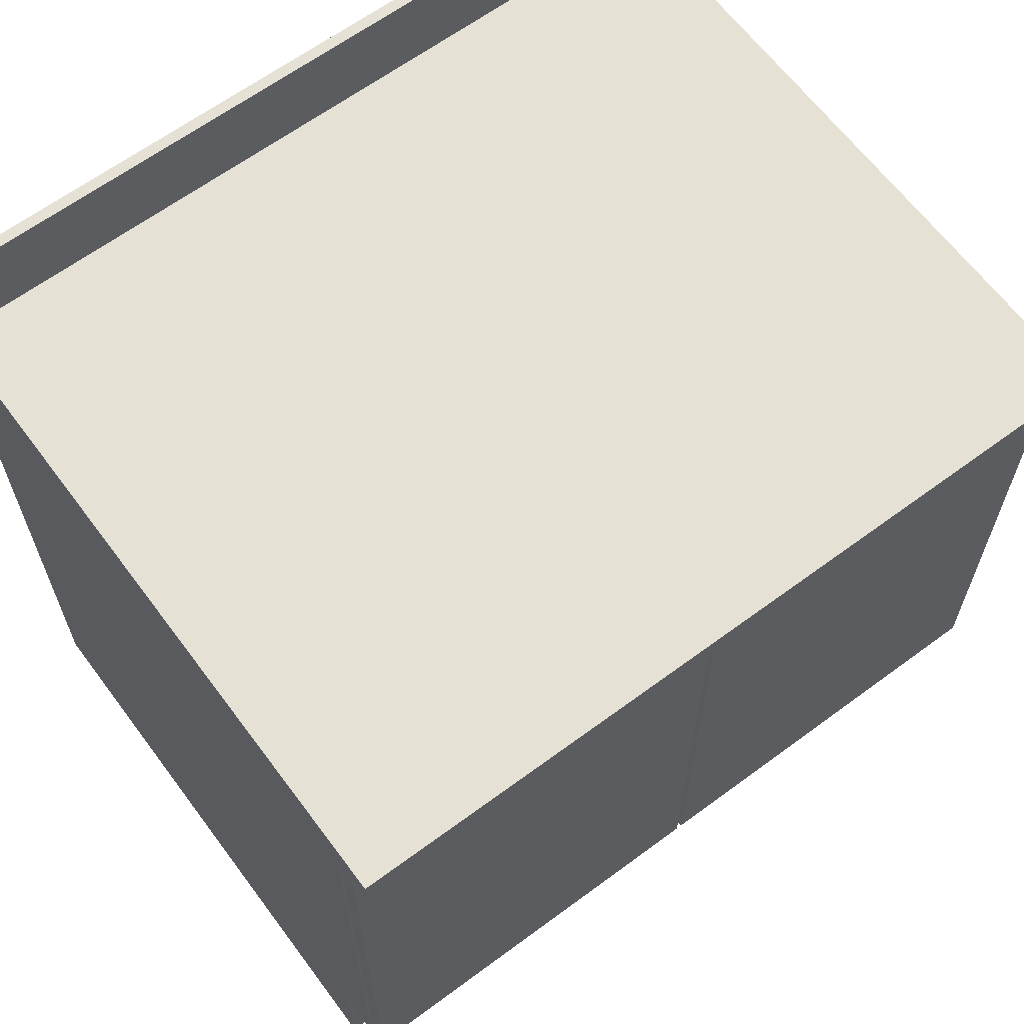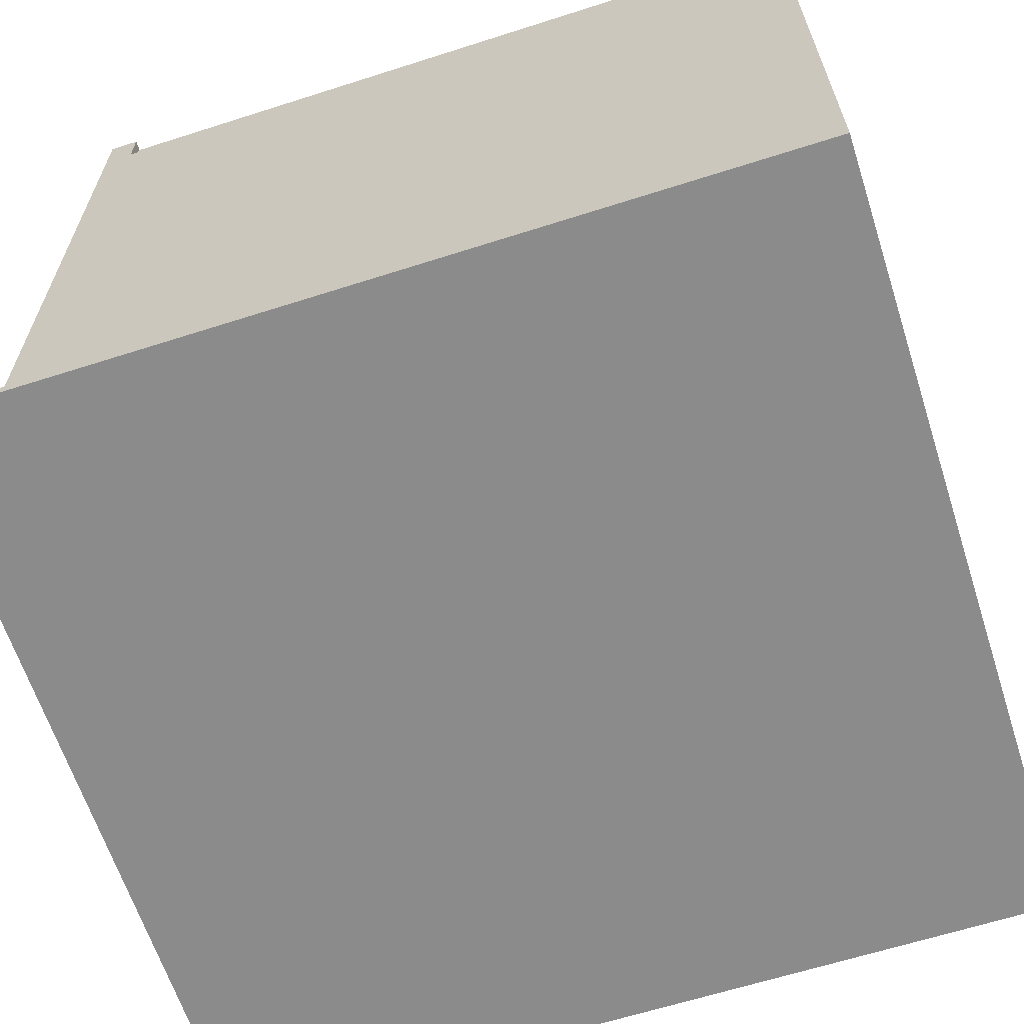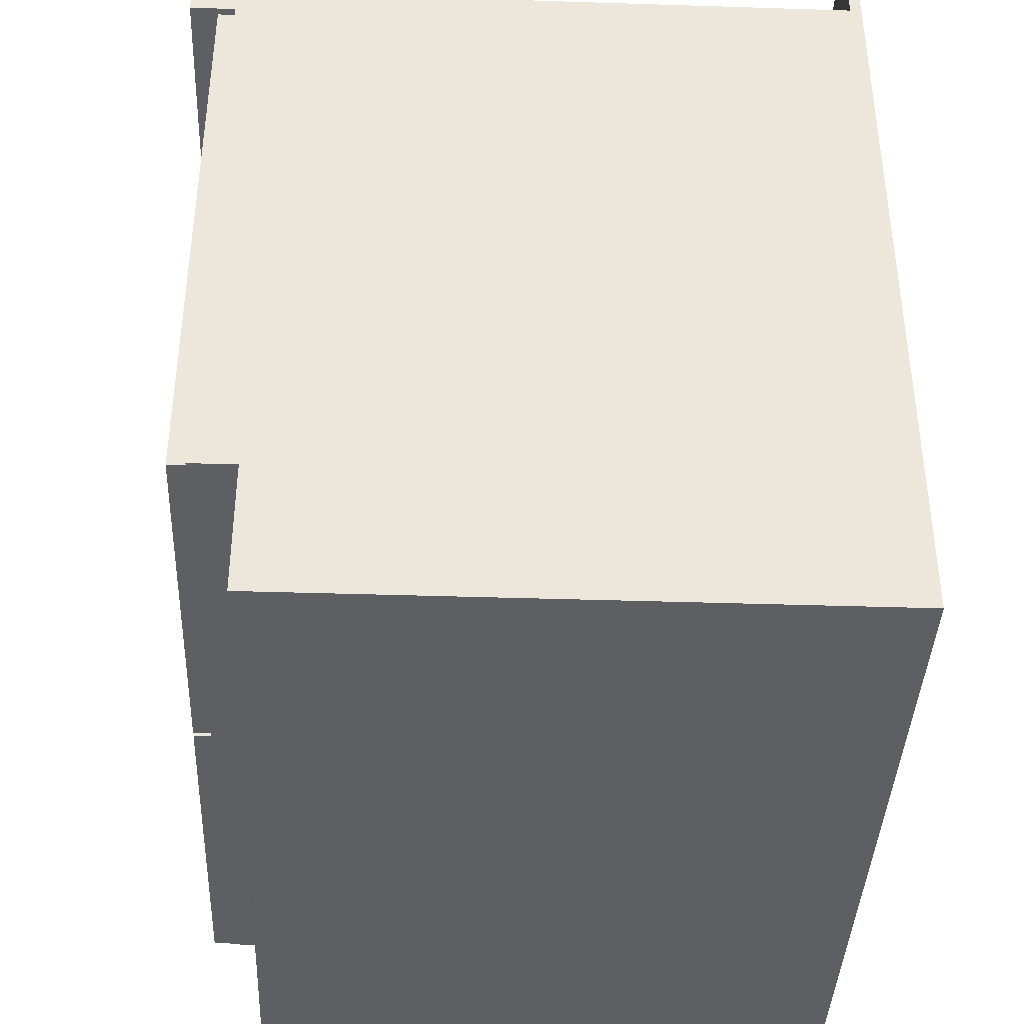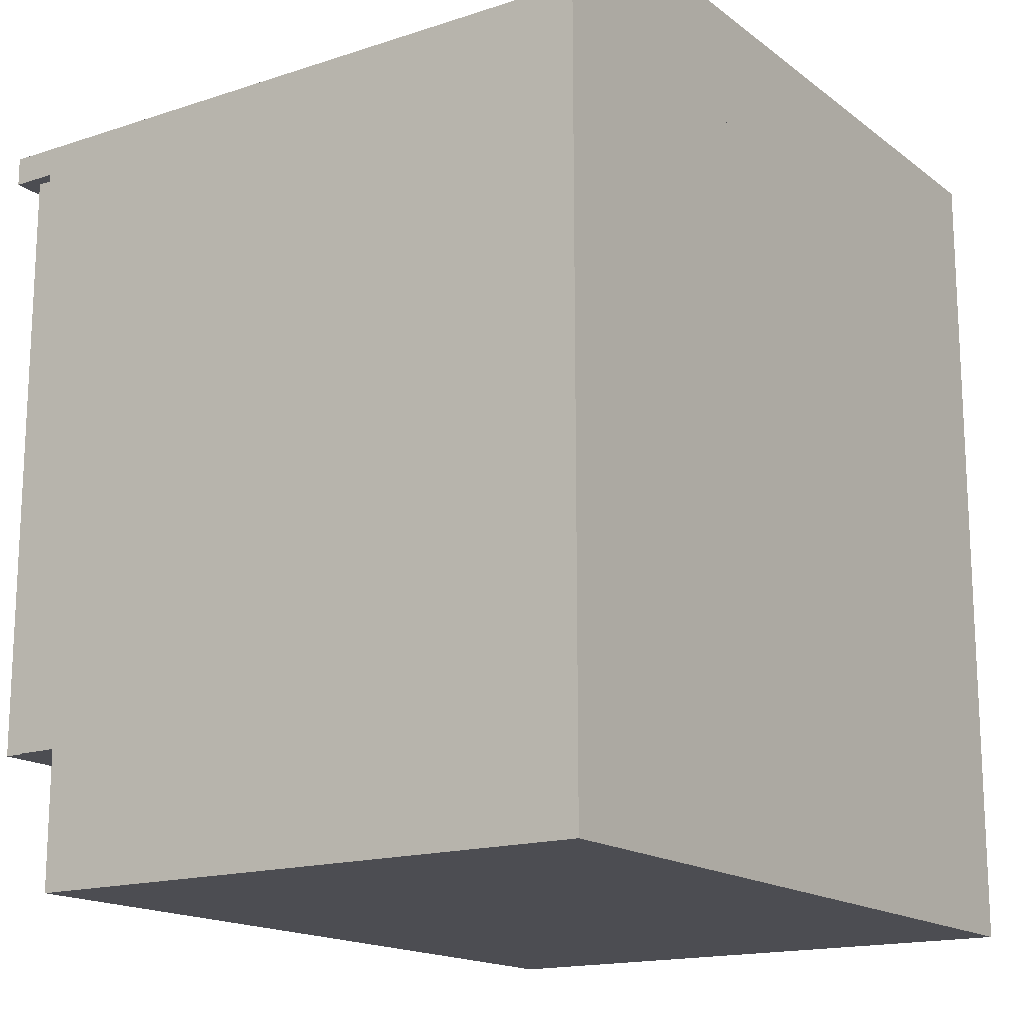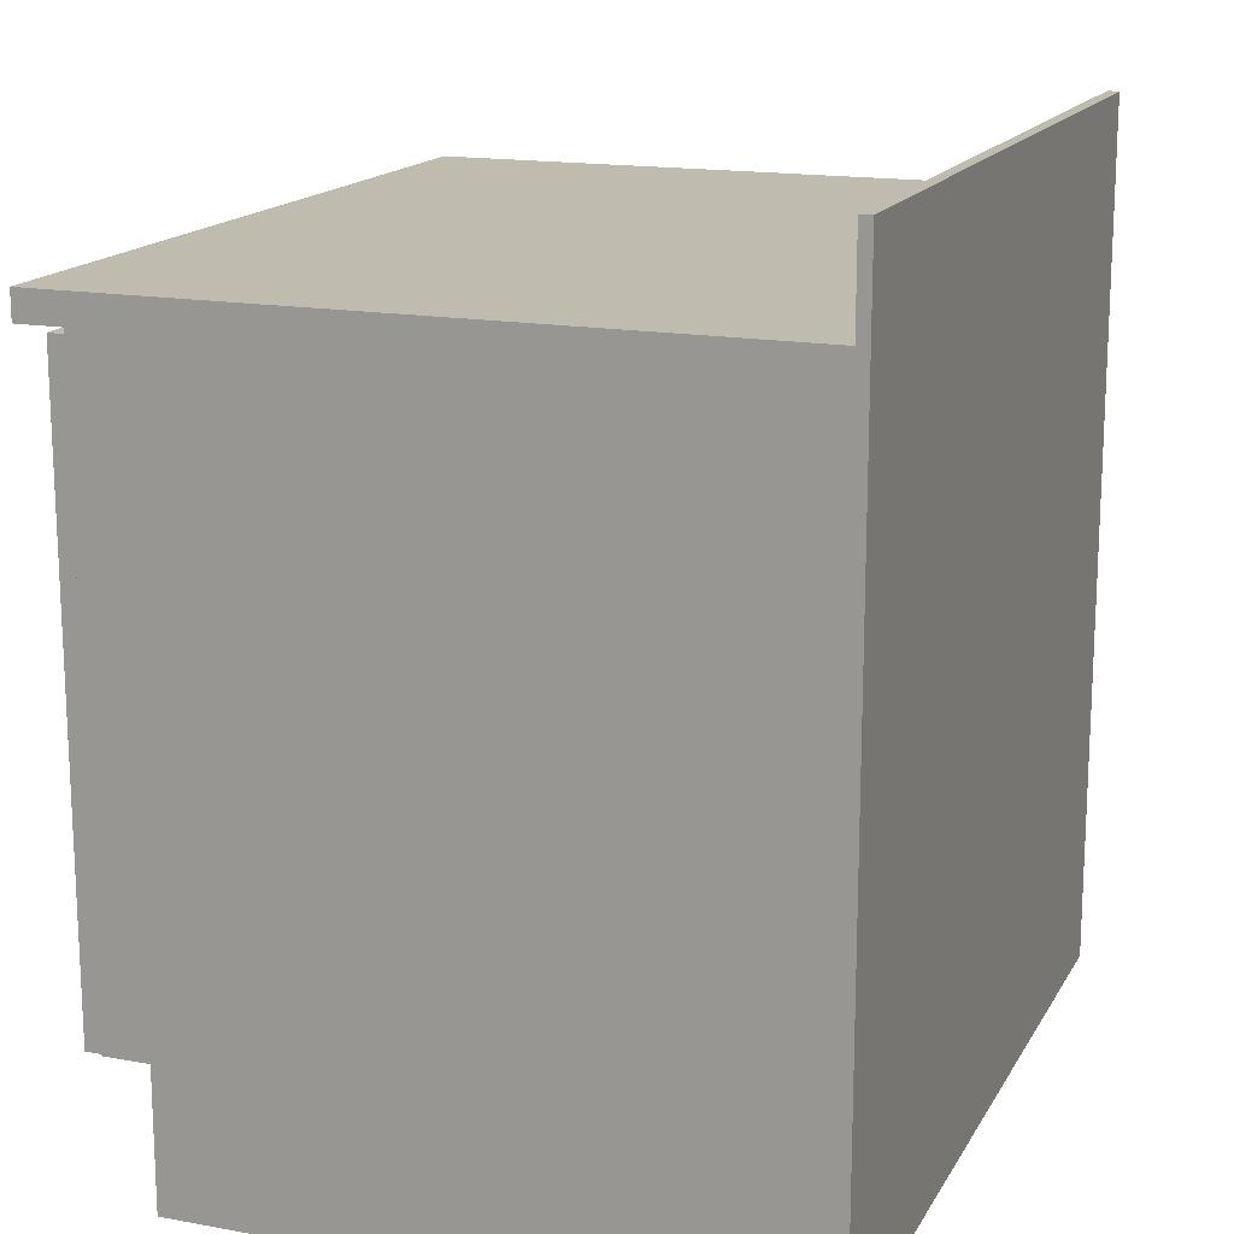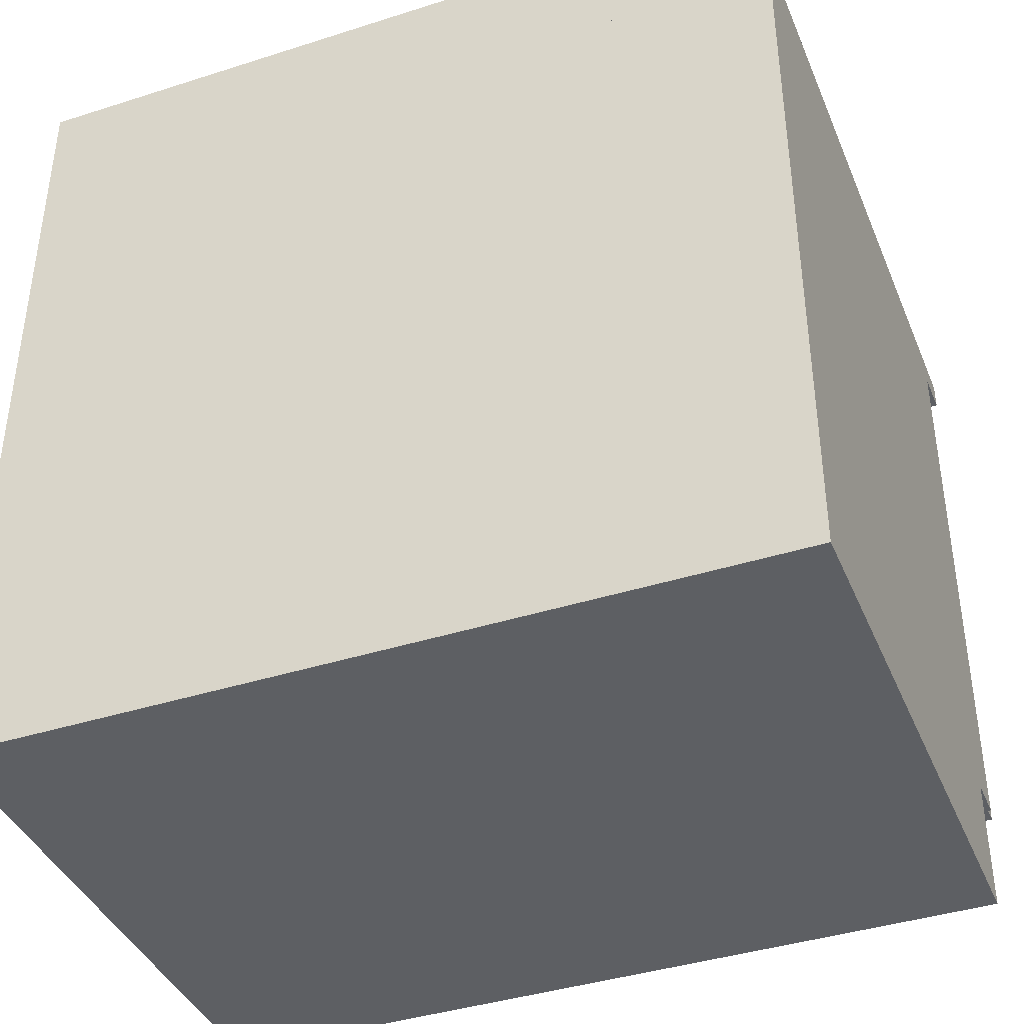
<metadata>
{"format":"obj","ext":"obj","renderer":"f3d","projection":"perspective","resolution":1024,"background":"white","views":[{"elev":64.2,"azim":-36.7,"up":"+Y"},{"elev":-63.8,"azim":-72.1,"up":"+Z"},{"elev":-39.5,"azim":87.7,"up":"+Y"},{"elev":-16.3,"azim":124.0,"up":"+Y"},{"elev":16.1,"azim":110.7,"up":"+Y"},{"elev":-40.4,"azim":-158.6,"up":"+Y"}]}
</metadata>
<code>
g Body_1
v 0.9144 0.8255 0.7112
v 0.9144 0.1524 0.7112
v 0.9112 0.8192 0.7112
v 0.9112 0.1524 0.7112
v 0.4604 0.8192 0.7112
v 0.4604 0.1524 0.7112
v 0.454 0.8192 0.7112
v 0.454 0.1524 0.7112
v 0.003175 0.8192 0.7112
v 0.003175 0.1524 0.7112
v 0 0.8255 0.7112
v 0 0.1524 0.7112
v 0.9144 0 0
v 0.9144 0 0.6604
v 0 0 0
v 0 0 0.6604
v 0.9144 0.8255 0
v 0.9144 0 0
v 0 0.8255 0
v 0 0 0
v 0.9144 0.8255 0.7112
v 0.9144 0.8255 0
v 0 0.8255 0.7112
v 0 0.8255 0
v 0.9144 0.1524 0.7112
v 0.9144 0.1524 0.6604
v 0.9112 0.1524 0.7302
v 0.9112 0.1524 0.7112
v 0.4604 0.1524 0.7302
v 0.4604 0.1524 0.7112
v 0.454 0.1524 0.7302
v 0.454 0.1524 0.7112
v 0.003175 0.1524 0.7302
v 0.003175 0.1524 0.7112
v 0 0.1524 0.7112
v 0 0.1524 0.6604
v 0.9144 0 0.6604
v 0.9144 0.1524 0.6604
v 0 0 0.6604
v 0 0.1524 0.6604
v 0.9144 0 0.6604
v 0.9144 0 0
v 0.9144 0.1524 0.6604
v 0.9144 0.8255 0
v 0.9144 0.1524 0.7112
v 0.9144 0.8255 0.7112
v 0 0.1524 0.7112
v 0 0.8255 0.7112
v 0 0.1524 0.6604
v 0 0.8255 0
v 0 0 0.6604
v 0 0 0
v 0.003175 0.1524 0.7302
v 0.003175 0.8192 0.7302
v 0.003175 0.1524 0.7112
v 0.003175 0.8192 0.7112
v 0.454 0.8192 0.7302
v 0.454 0.1524 0.7302
v 0.454 0.8192 0.7112
v 0.454 0.1524 0.7112
v 0.003175 0.8192 0.7302
v 0.454 0.8192 0.7302
v 0.003175 0.8192 0.7112
v 0.454 0.8192 0.7112
v 0.454 0.1524 0.7302
v 0.454 0.8192 0.7302
v 0.003175 0.1524 0.7302
v 0.003175 0.8192 0.7302
v 0.4604 0.1524 0.7302
v 0.4604 0.8192 0.7302
v 0.4604 0.1524 0.7112
v 0.4604 0.8192 0.7112
v 0.9112 0.8192 0.7302
v 0.9112 0.1524 0.7302
v 0.9112 0.8192 0.7112
v 0.9112 0.1524 0.7112
v 0.4604 0.8192 0.7302
v 0.9112 0.8192 0.7302
v 0.4604 0.8192 0.7112
v 0.9112 0.8192 0.7112
v 0.9112 0.1524 0.7302
v 0.9112 0.8192 0.7302
v 0.4604 0.1524 0.7302
v 0.4604 0.8192 0.7302
f 4 2 3
f 2 1 3
f 3 1 5
f 12 10 11
f 10 9 11
f 11 9 7
f 8 6 7
f 6 5 7
f 7 5 11
f 5 1 11
f 13 14 15
f 14 16 15
f 17 18 19
f 18 20 19
f 21 22 23
f 22 24 23
f 34 35 36
f 36 26 28
f 26 25 28
f 32 31 33
f 33 34 32
f 34 36 32
f 32 36 30
f 36 28 30
f 30 28 29
f 28 27 29
f 37 38 39
f 38 40 39
f 41 42 43
f 42 44 43
f 43 44 45
f 44 46 45
f 47 48 49
f 48 50 49
f 49 50 51
f 50 52 51
f 53 54 55
f 54 56 55
f 57 58 59
f 58 60 59
f 61 62 63
f 62 64 63
f 65 66 67
f 66 68 67
f 69 70 71
f 70 72 71
f 73 74 75
f 74 76 75
f 77 78 79
f 78 80 79
f 81 82 83
f 82 84 83
g Body_2
v 1.555e-18 0.9588 0.0127
v 0 0.9588 0
v 1.555e-18 0.8572 0.0127
v 0 0.8255 0
v 9.332e-17 0.8572 0.762
v 9.332e-17 0.8255 0.762
v 0.9144 0.8572 0.762
v 9.332e-17 0.8572 0.762
v 0.9144 0.8255 0.762
v 9.332e-17 0.8255 0.762
v 0.9144 0.8572 0.762
v 0.9144 0.8255 0.762
v 0.9144 0.8572 0.0127
v 0.9144 0.8255 0
v 0.9144 0.9588 0.0127
v 0.9144 0.9588 0
v 0 0.9588 0
v 0.9144 0.9588 0
v 0 0.8255 0
v 0.9144 0.8255 0
v 9.332e-17 0.8572 0.762
v 0.9144 0.8572 0.762
v 1.555e-18 0.8572 0.0127
v 0.9144 0.8572 0.0127
v 0.9144 0.8255 0
v 0.9144 0.8255 0.762
v 0 0.8255 0
v 9.332e-17 0.8255 0.762
v 0.9144 0.9588 0.0127
v 1.555e-18 0.9588 0.0127
v 0.9144 0.8572 0.0127
v 1.555e-18 0.8572 0.0127
v 0.9144 0.9588 0.0127
v 0.9144 0.9588 0
v 1.555e-18 0.9588 0.0127
v 0 0.9588 0
f 85 86 87
f 86 88 87
f 87 88 89
f 88 90 89
f 91 92 93
f 92 94 93
f 95 96 97
f 96 98 97
f 97 98 99
f 98 100 99
f 101 102 103
f 102 104 103
f 105 106 107
f 106 108 107
f 109 110 111
f 110 112 111
f 113 114 115
f 114 116 115
f 117 118 119
f 118 120 119

</code>
